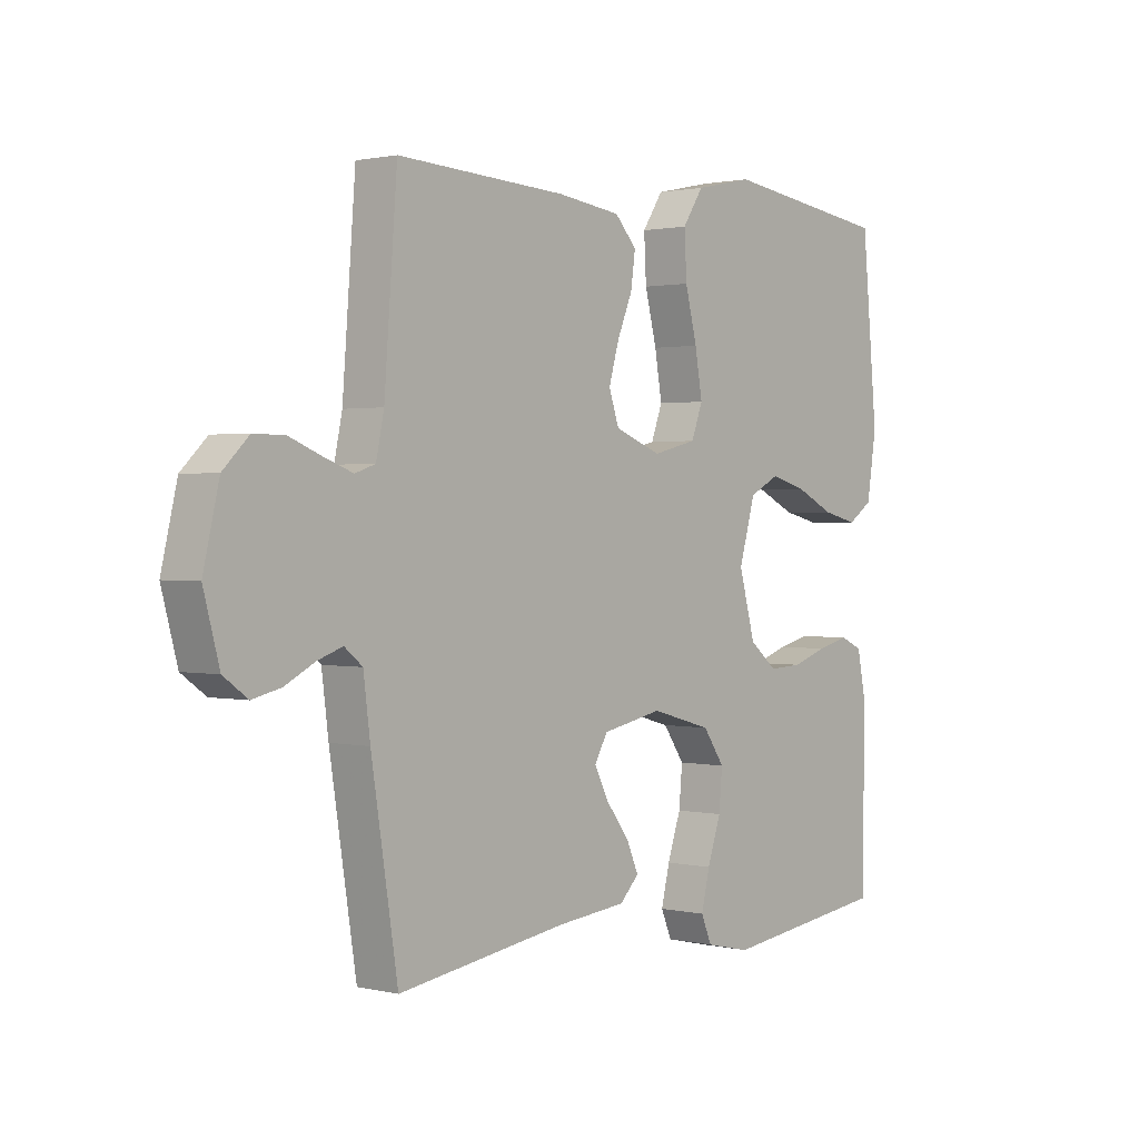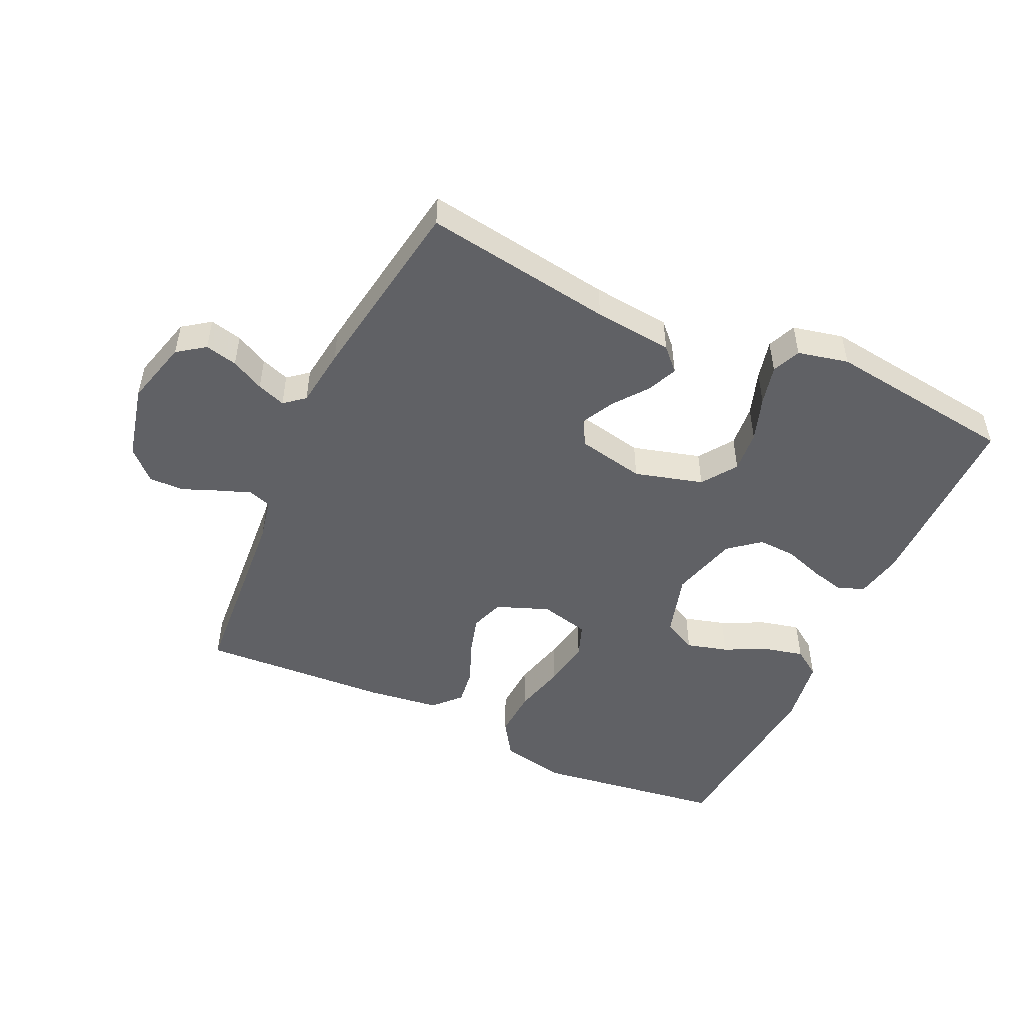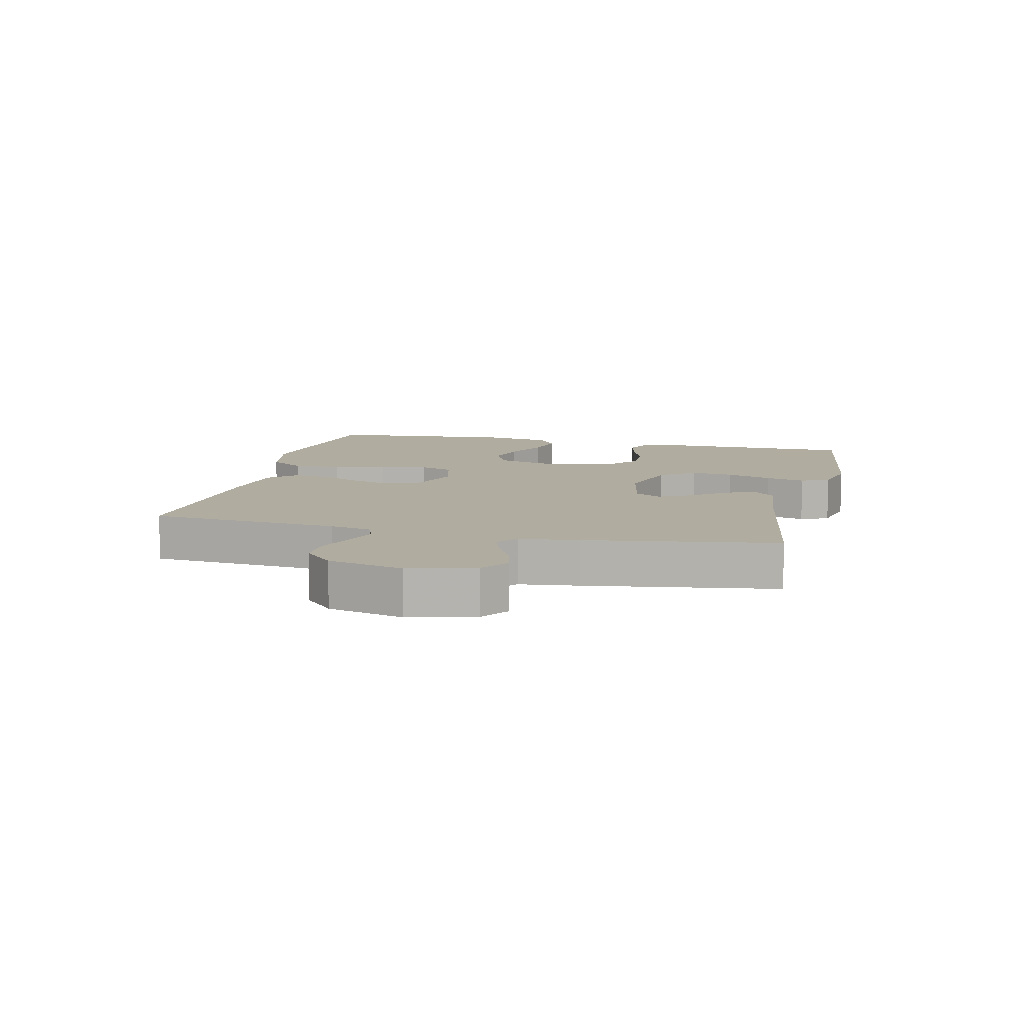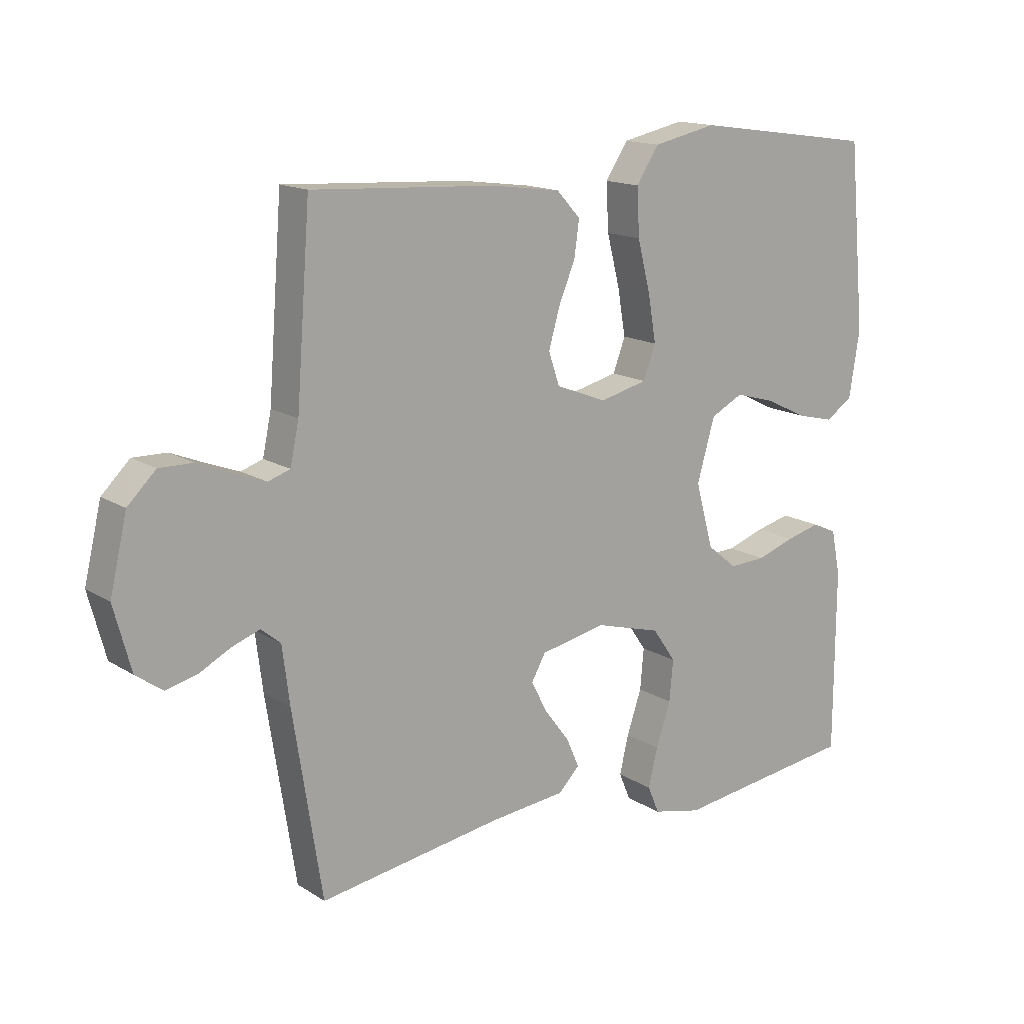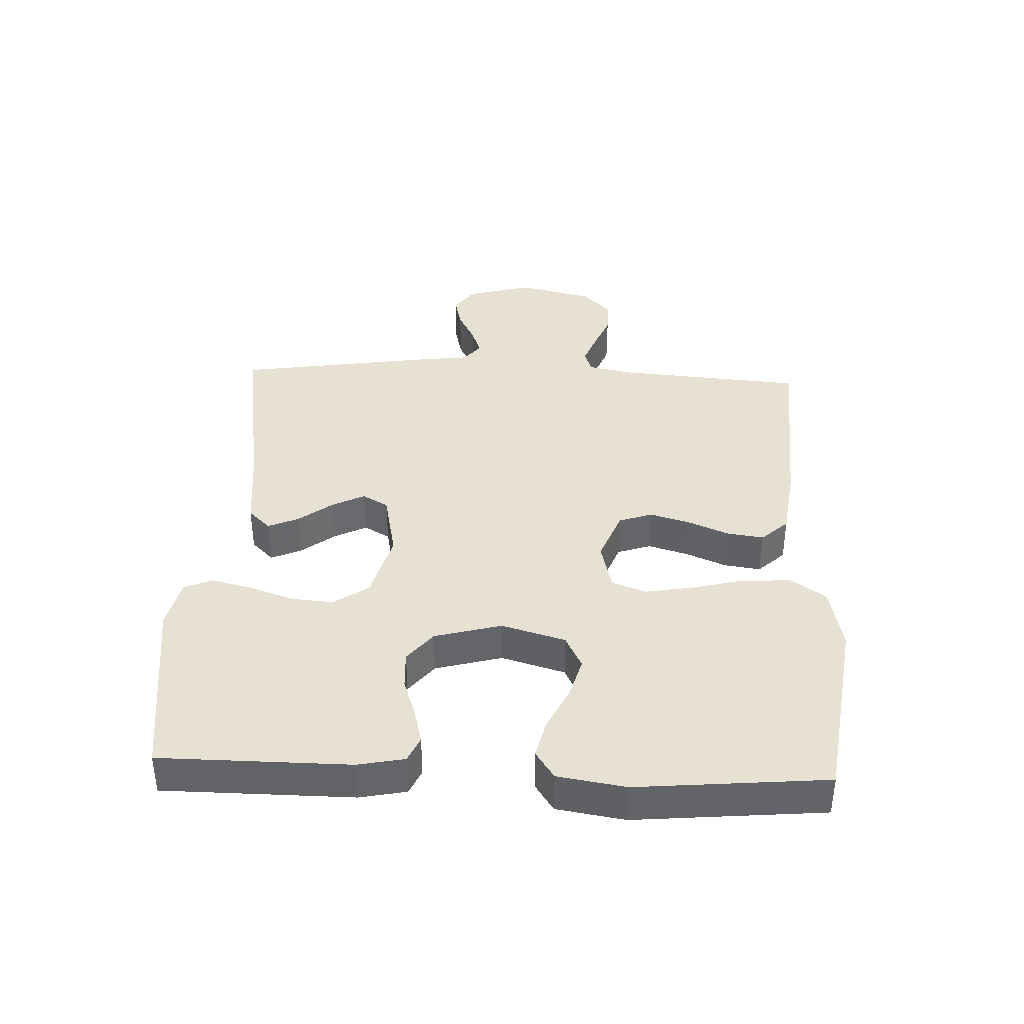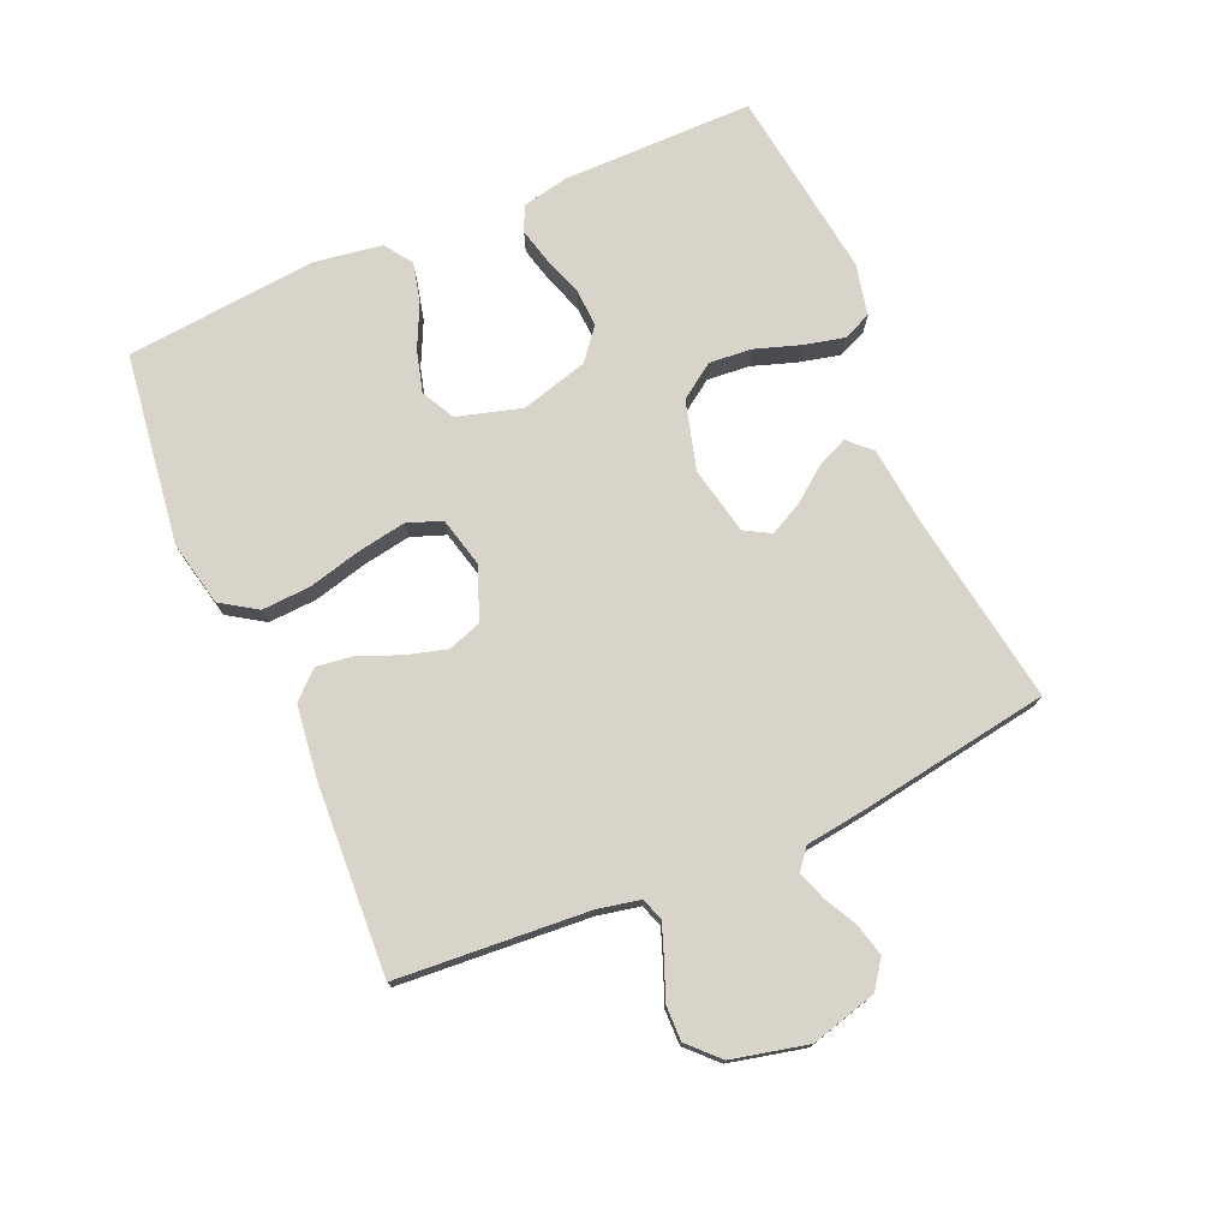
<metadata>
{"format":"obj","ext":"obj","renderer":"f3d","projection":"perspective","resolution":1024,"background":"white","views":[{"elev":1.2,"azim":130.1,"up":"+Z"},{"elev":-49.4,"azim":155.1,"up":"+Y"},{"elev":10.0,"azim":103.3,"up":"+Y"},{"elev":15.1,"azim":142.7,"up":"+Z"},{"elev":38.9,"azim":-87.5,"up":"+Y"},{"elev":75.1,"azim":66.3,"up":"+Y"}]}
</metadata>
<code>
v -0.5 0.07 0.5
v -0.2 0.07 0.542
v -0.097 0.07 0.52
v -0.06 0.07 0.464
v -0.064 0.07 0.387
v -0.085 0.07 0.304
v -0.098 0.07 0.228
v -0.078 0.07 0.174
v 0 0.07 0.155
v 0.083 0.07 0.187
v 0.101 0.07 0.24
v 0.083 0.07 0.303
v 0.056 0.07 0.368
v 0.048 0.07 0.426
v 0.087 0.07 0.468
v 0.2 0.07 0.483
v 0.5 0.07 0.5
v 0.523 0.07 0.2
v 0.537 0.07 0.133
v 0.573 0.07 0.121
v 0.624 0.07 0.14
v 0.681 0.07 0.163
v 0.736 0.07 0.164
v 0.782 0.07 0.119
v 0.81 0.07 0
v 0.782 0.07 -0.104
v 0.739 0.07 -0.135
v 0.688 0.07 -0.123
v 0.636 0.07 -0.096
v 0.591 0.07 -0.08
v 0.559 0.07 -0.106
v 0.547 0.07 -0.2
v 0.5 0.07 -0.5
v 0.2 0.07 -0.454
v 0.076 0.07 -0.441
v 0.042 0.07 -0.406
v 0.063 0.07 -0.358
v 0.104 0.07 -0.304
v 0.13 0.07 -0.253
v 0.107 0.07 -0.212
v 0 0.07 -0.19
v -0.108 0.07 -0.22
v -0.146 0.07 -0.275
v -0.14 0.07 -0.342
v -0.116 0.07 -0.413
v -0.101 0.07 -0.476
v -0.12 0.07 -0.521
v -0.2 0.07 -0.539
v -0.5 0.07 -0.5
v -0.501 0.07 -0.2
v -0.486 0.07 -0.126
v -0.446 0.07 -0.108
v -0.39 0.07 -0.122
v -0.328 0.07 -0.143
v -0.268 0.07 -0.146
v -0.219 0.07 -0.106
v -0.19 0.07 0
v -0.219 0.07 0.101
v -0.272 0.07 0.128
v -0.337 0.07 0.11
v -0.405 0.07 0.077
v -0.467 0.07 0.062
v -0.511 0.07 0.092
v -0.528 0.07 0.2
v -0.5 0 0.5
v -0.2 0 0.542
v -0.097 0 0.52
v -0.06 0 0.464
v -0.064 0 0.387
v -0.085 0 0.304
v -0.098 0 0.228
v -0.078 0 0.174
v 0 0 0.155
v 0.083 0 0.187
v 0.101 0 0.24
v 0.083 0 0.303
v 0.056 0 0.368
v 0.048 0 0.426
v 0.087 0 0.468
v 0.2 0 0.483
v 0.5 0 0.5
v 0.523 0 0.2
v 0.537 0 0.133
v 0.573 0 0.121
v 0.624 0 0.14
v 0.681 0 0.163
v 0.736 0 0.164
v 0.782 0 0.119
v 0.81 0 0
v 0.782 0 -0.104
v 0.739 0 -0.135
v 0.688 0 -0.123
v 0.636 0 -0.096
v 0.591 0 -0.08
v 0.559 0 -0.106
v 0.547 0 -0.2
v 0.5 0 -0.5
v 0.2 0 -0.454
v 0.076 0 -0.441
v 0.042 0 -0.406
v 0.063 0 -0.358
v 0.104 0 -0.304
v 0.13 0 -0.253
v 0.107 0 -0.212
v 0 0 -0.19
v -0.108 0 -0.22
v -0.146 0 -0.275
v -0.14 0 -0.342
v -0.116 0 -0.413
v -0.101 0 -0.476
v -0.12 0 -0.521
v -0.2 0 -0.539
v -0.5 0 -0.5
v -0.501 0 -0.2
v -0.486 0 -0.126
v -0.446 0 -0.108
v -0.39 0 -0.122
v -0.328 0 -0.143
v -0.268 0 -0.146
v -0.219 0 -0.106
v -0.19 0 0
v -0.219 0 0.101
v -0.272 0 0.128
v -0.337 0 0.11
v -0.405 0 0.077
v -0.467 0 0.062
v -0.511 0 0.092
v -0.528 0 0.2
f 60 61 62 63
f 59 60 63 64
f 51 52 53 54
f 49 50 51 54
f 49 54 55
f 48 49 55 56
f 44 45 46 47
f 44 47 48 56
f 35 36 37 38
f 34 35 38 39
f 31 32 33 34
f 31 34 39
f 30 31 39 40
f 26 27 28 29
f 26 29 30
f 25 26 30
f 21 22 23 24
f 20 21 24 25
f 19 20 25 30
f 15 16 17 18
f 15 18 19
f 12 13 14 15
f 11 12 15 19
f 10 11 19 30
f 3 4 5 6
f 3 6 7
f 2 3 7
f 59 64 1 2
f 58 59 2 7
f 57 58 7 8
f 43 44 56 57
f 42 43 57 8
f 41 42 8 9
f 30 40 41
f 9 10 30 41
f 127 126 125 124
f 128 127 124 123
f 118 117 116 115
f 118 115 114 113
f 119 118 113
f 120 119 113 112
f 111 110 109 108
f 120 112 111 108
f 102 101 100 99
f 103 102 99 98
f 98 97 96 95
f 103 98 95
f 104 103 95 94
f 93 92 91 90
f 94 93 90
f 94 90 89
f 88 87 86 85
f 89 88 85 84
f 94 89 84 83
f 82 81 80 79
f 83 82 79
f 79 78 77 76
f 83 79 76 75
f 94 83 75 74
f 70 69 68 67
f 71 70 67
f 71 67 66
f 66 65 128 123
f 71 66 123 122
f 72 71 122 121
f 121 120 108 107
f 72 121 107 106
f 73 72 106 105
f 105 104 94
f 105 94 74 73
f 1 65 66 2
f 2 66 67 3
f 3 67 68 4
f 4 68 69 5
f 5 69 70 6
f 6 70 71 7
f 7 71 72 8
f 8 72 73 9
f 9 73 74 10
f 10 74 75 11
f 11 75 76 12
f 12 76 77 13
f 13 77 78 14
f 14 78 79 15
f 15 79 80 16
f 16 80 81 17
f 17 81 82 18
f 18 82 83 19
f 19 83 84 20
f 20 84 85 21
f 21 85 86 22
f 22 86 87 23
f 23 87 88 24
f 24 88 89 25
f 25 89 90 26
f 26 90 91 27
f 27 91 92 28
f 28 92 93 29
f 29 93 94 30
f 30 94 95 31
f 31 95 96 32
f 32 96 97 33
f 33 97 98 34
f 34 98 99 35
f 35 99 100 36
f 36 100 101 37
f 37 101 102 38
f 38 102 103 39
f 39 103 104 40
f 40 104 105 41
f 41 105 106 42
f 42 106 107 43
f 43 107 108 44
f 44 108 109 45
f 45 109 110 46
f 46 110 111 47
f 47 111 112 48
f 48 112 113 49
f 49 113 114 50
f 50 114 115 51
f 51 115 116 52
f 52 116 117 53
f 53 117 118 54
f 54 118 119 55
f 55 119 120 56
f 56 120 121 57
f 57 121 122 58
f 58 122 123 59
f 59 123 124 60
f 60 124 125 61
f 61 125 126 62
f 62 126 127 63
f 63 127 128 64
f 64 128 65 1

</code>
